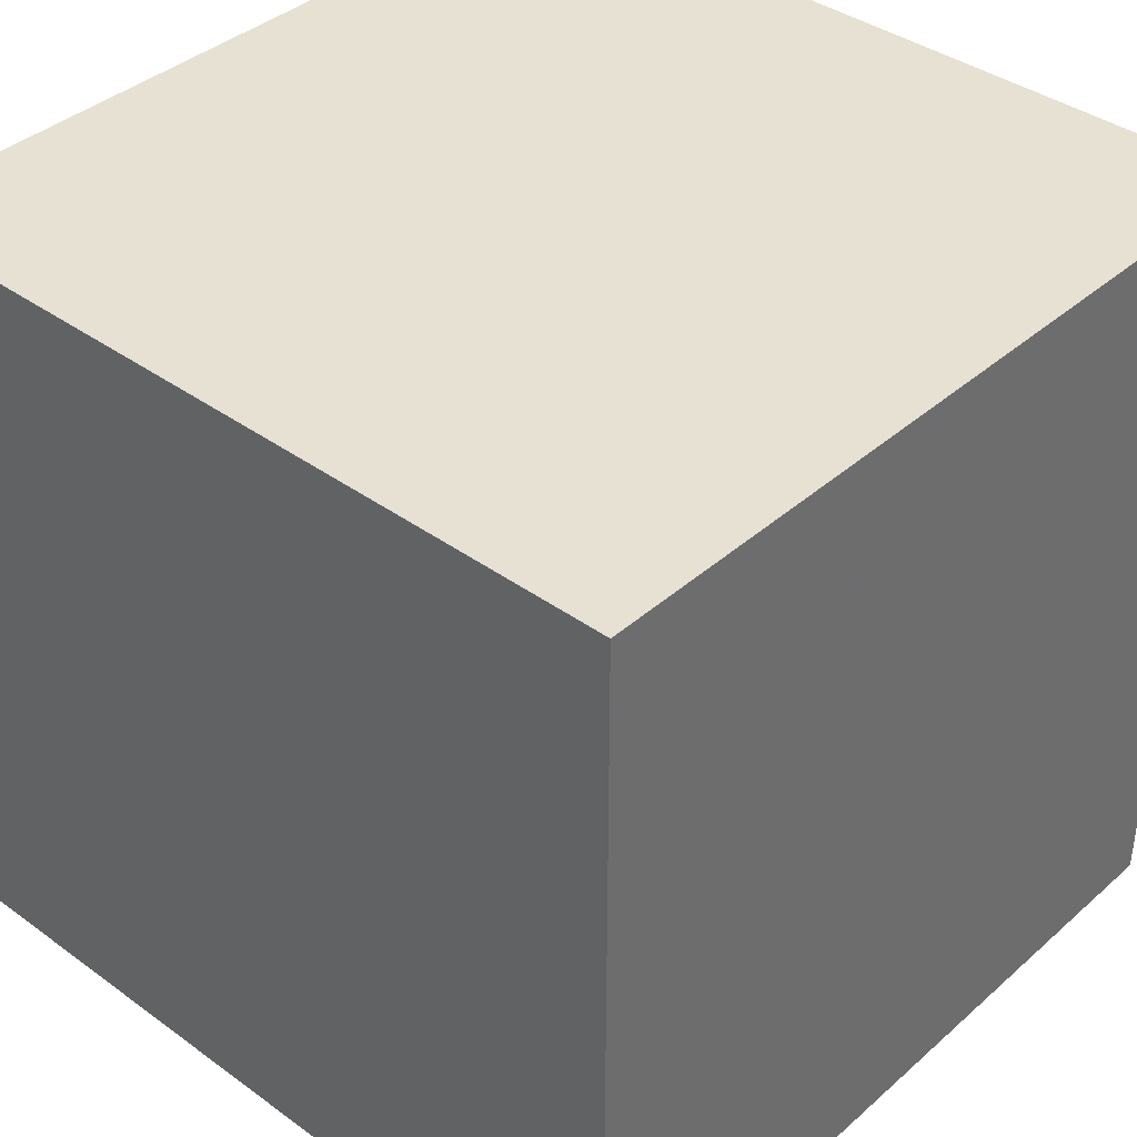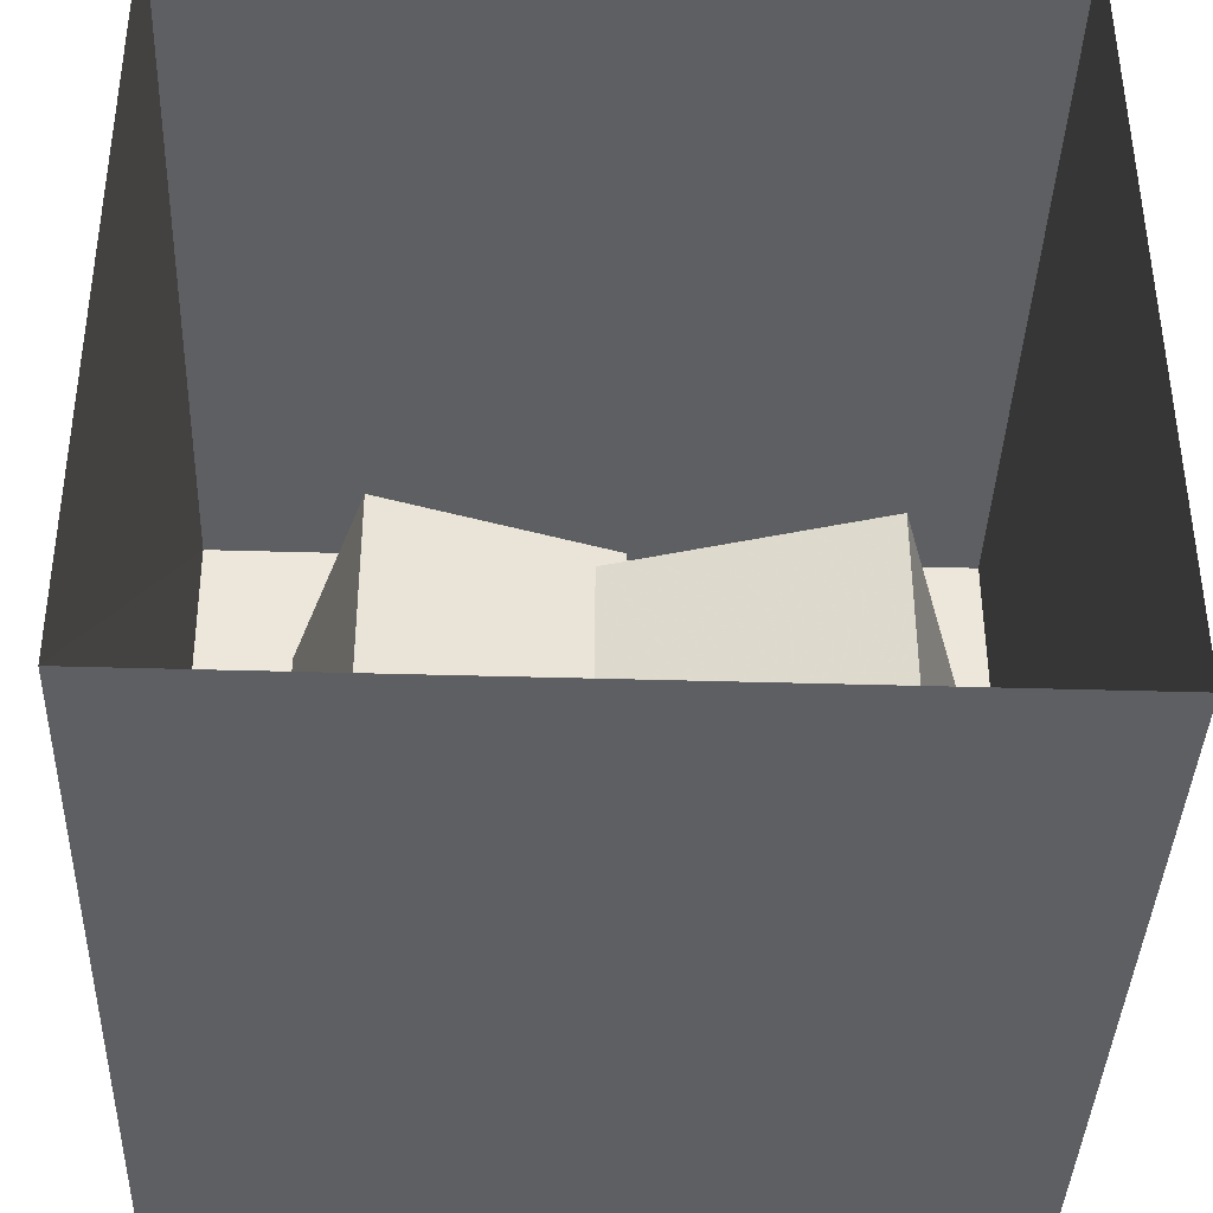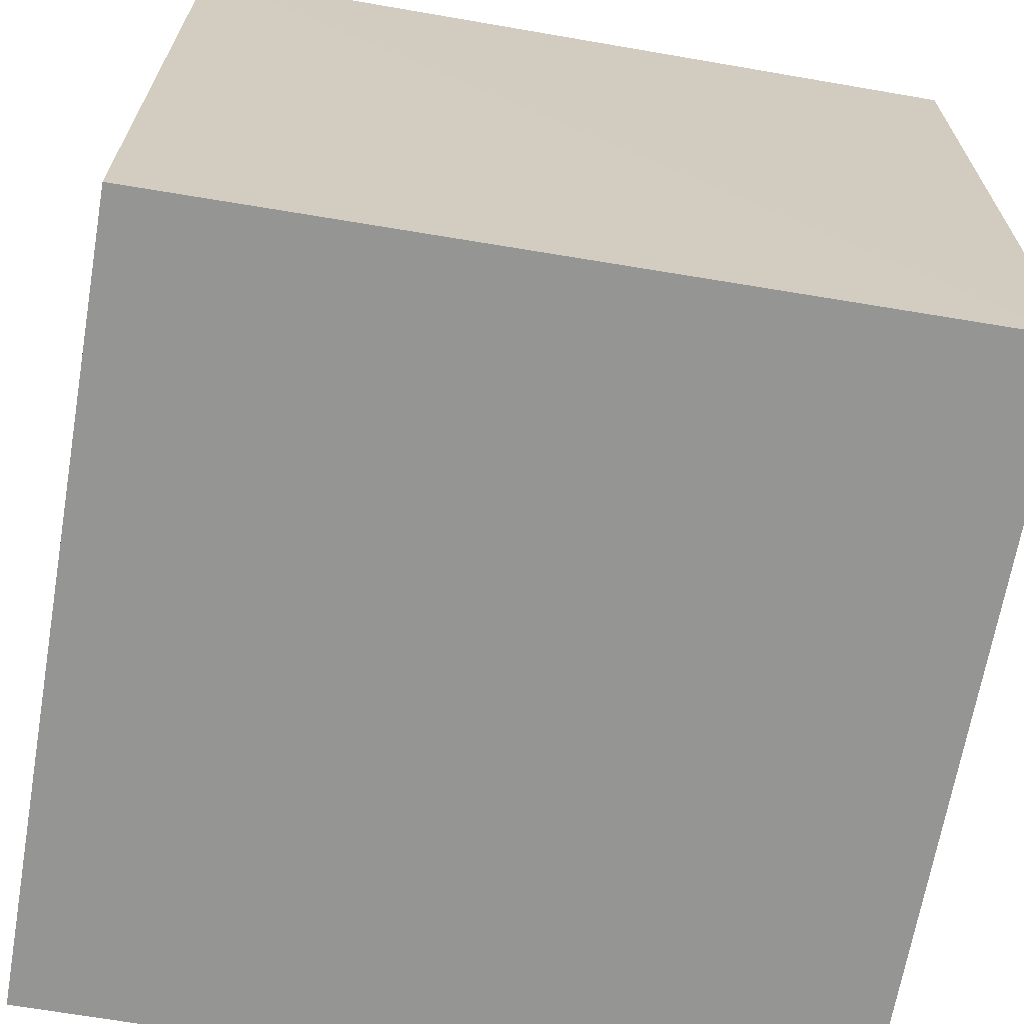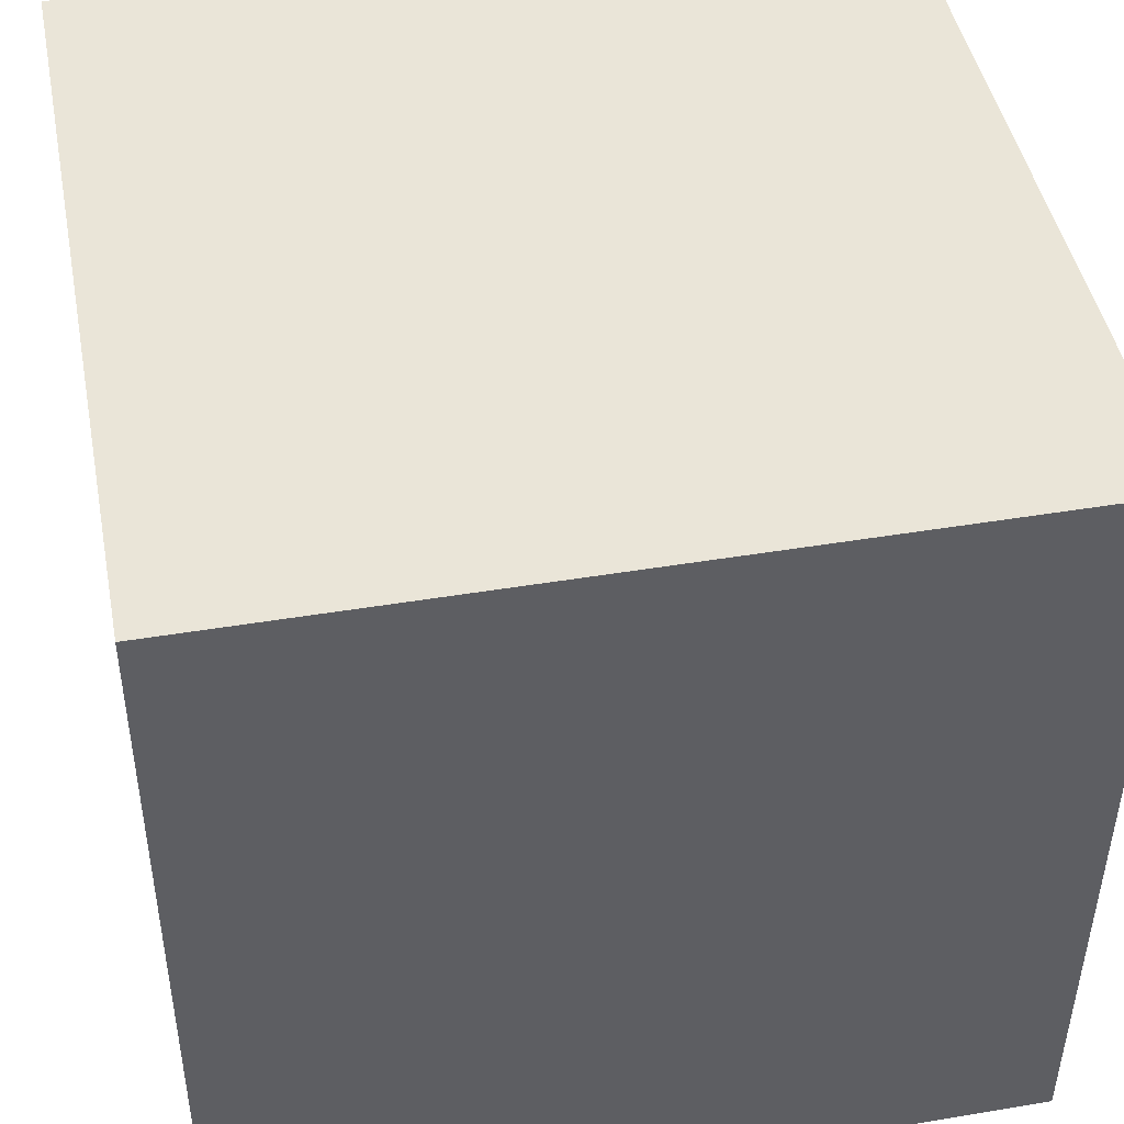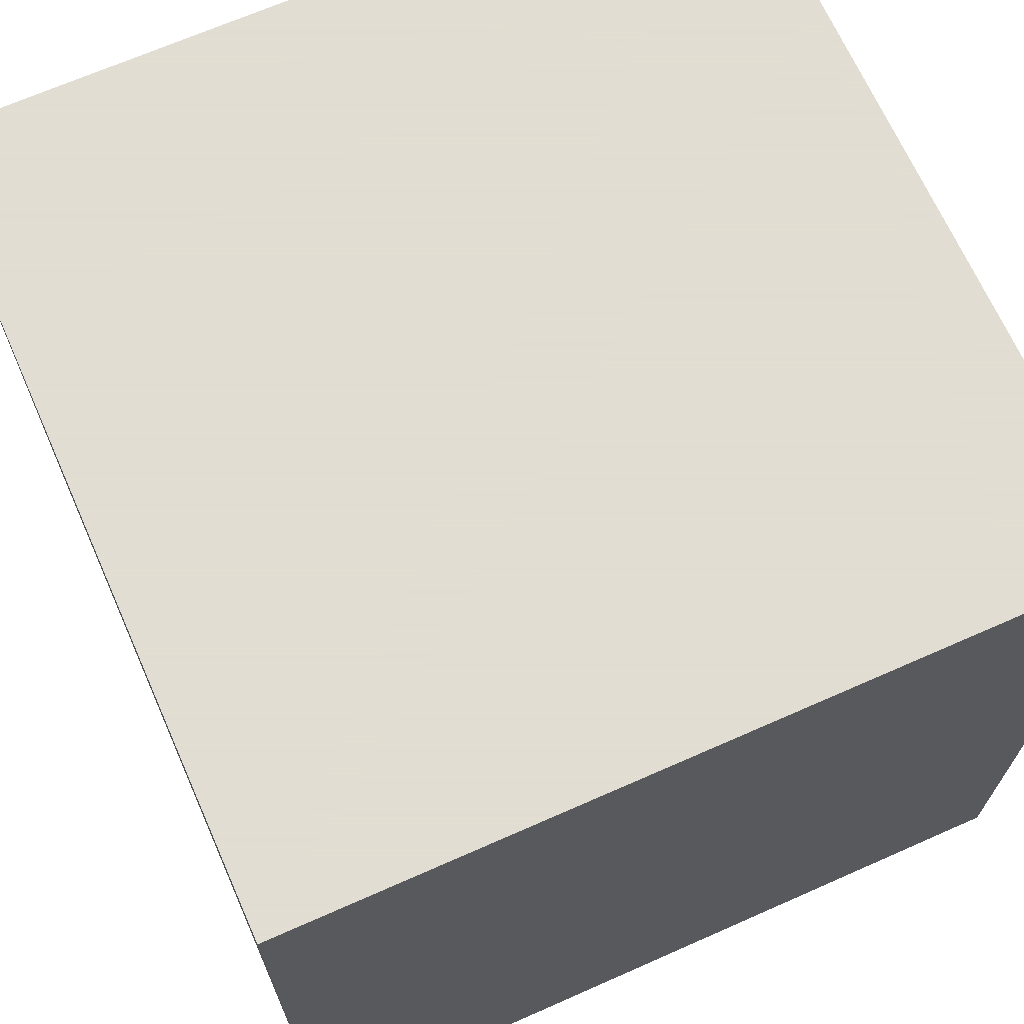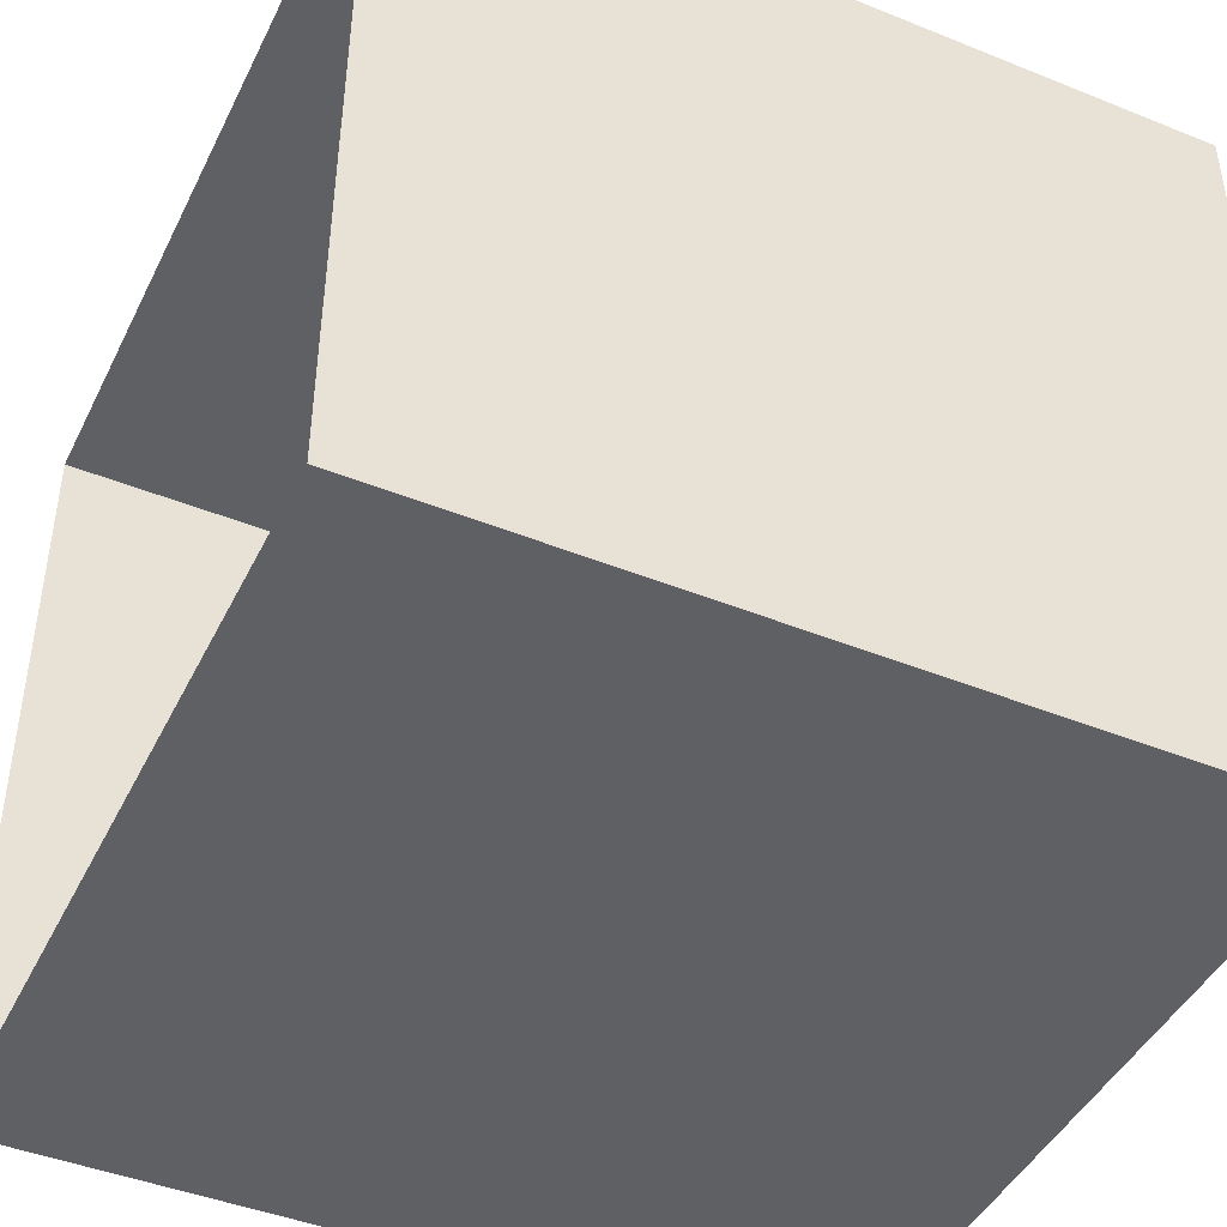
<metadata>
{"format":"obj","ext":"obj","renderer":"f3d","projection":"perspective","resolution":1024,"background":"white","views":[{"elev":38.8,"azim":-47.7,"up":"+Y"},{"elev":-39.5,"azim":177.9,"up":"+Y"},{"elev":-67.3,"azim":80.2,"up":"+Y"},{"elev":45.3,"azim":-10.9,"up":"+Y"},{"elev":68.1,"azim":-23.9,"up":"+Y"},{"elev":-44.8,"azim":-115.1,"up":"+Y"}]}
</metadata>
<code>
o floor
v  552.8 0   0
v  0   0   0
v  0   0 559.2
v  549.6 0 559.2
f -4 -3 -2 -1
o light
v  343 548 227
v  343 548 332
v  213 548 332
v  213 548 227
f -4 -3 -2 -1
o ceiling
v  556 548.8   0
v  556 548.8 559.2
v    0 548.8 559.2
v    0 548.8   0
f -4 -3 -2 -1
o back_wall
v  549.6   0 559.2
v  0     0 559.2
v  0   548.8 559.2
v  556 548.8 559.2
f -4 -3 -2 -1
o front_wall
v  549.6   0   0
v    0   0   0
v    0 548.8   0
v  556 548.8   0
o green_wall
v    0   0 559.2
v    0   0   0
v    0 548.8   0
v    0 548.8 559.2
f -4 -3 -2 -1
o red_wall
v    552.8   0   0
v    549.6   0 559.2
v    556 548.8 559.2
v    556 548.8   0
f -4 -3 -2 -1
o short_block
v  130   0  65
v   82   0 225
v  240   0 272
v  290   0 114
f -1 -2 -3 -4
v  130 165  65
v   82 165 225
v  240 165 272
v  290 165 114
f -4 -3 -2 -1
v  290   0 114
v  290 165 114
v  240 165 272
v  240   0 272
f -4 -3 -2 -1
v  130   0  65
v  130 165  65
v  290 165 114
v  290   0 114
f -4 -3 -2 -1
v   82   0 225
v   82 165 225
v  130 165  65
v  130   0  65
f -4 -3 -2 -1
v    240   0 272
v    240 165 272
v     82 165 225
v     82   0 225
f -4 -3 -2 -1
o tall_block
v  423   0 247
v  265   0 296
v  314   0 456
v  472   0 406
f -1 -2 -3 -4
v  423 330 247
v  265 330 296
v  314 330 456
v  472 330 406
f -4 -3 -2 -1
v  423   0 247
v  423 330 247
v  472 330 406
v  472   0 406
f -4 -3 -2 -1
v  472   0 406
v  472 330 406
v  314 330 456
v  314   0 456
f -4 -3 -2 -1
v  314   0 456
v  314 330 456
v  265 330 296
v  265   0 296
f -4 -3 -2 -1
v  265   0 296
v  265 330 296
v  423 330 247
v  423   0 247
f -4 -3 -2 -1

</code>
